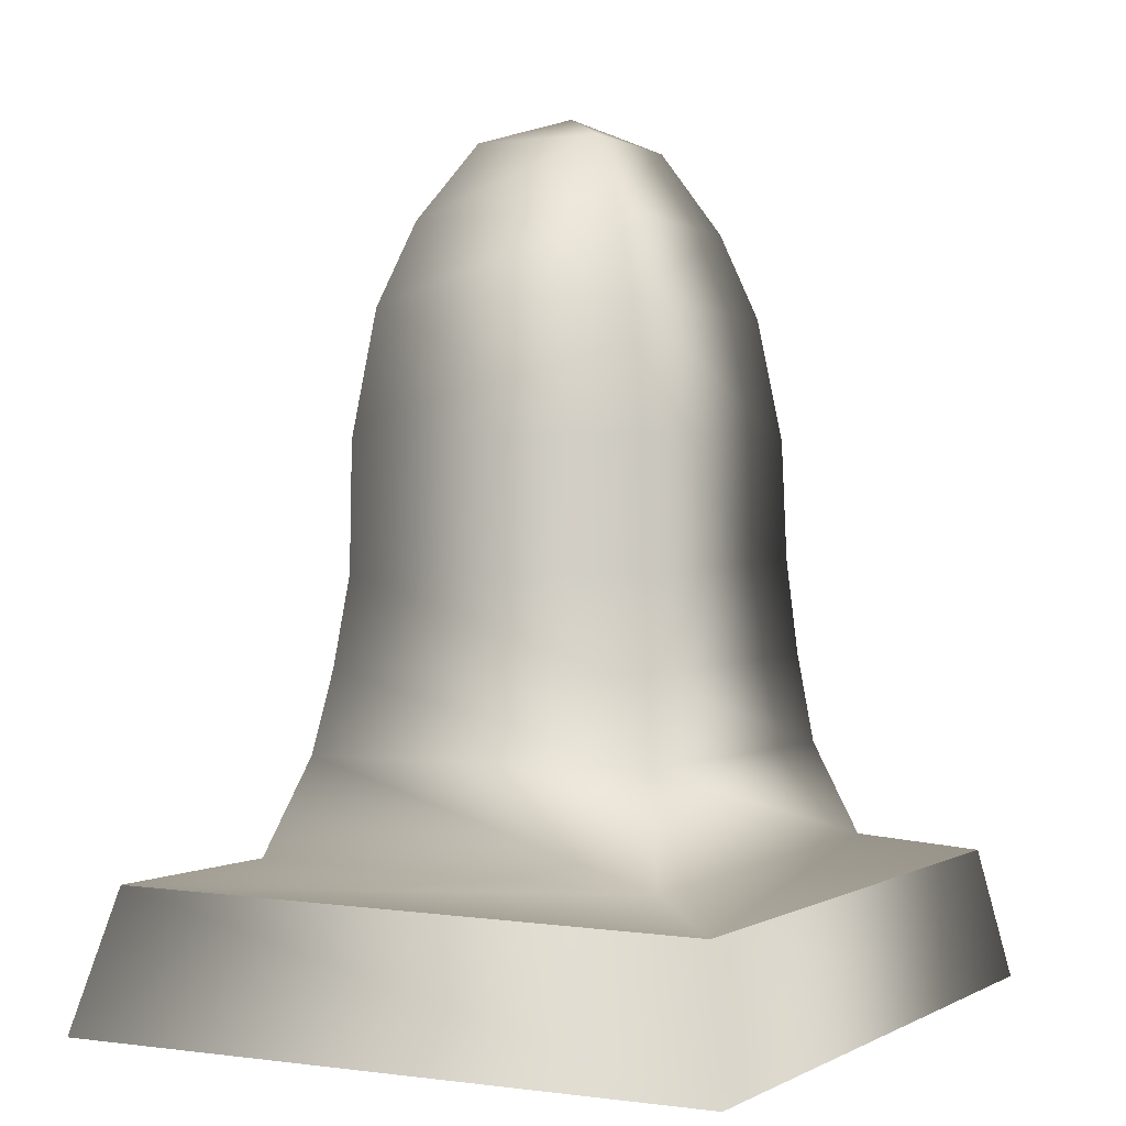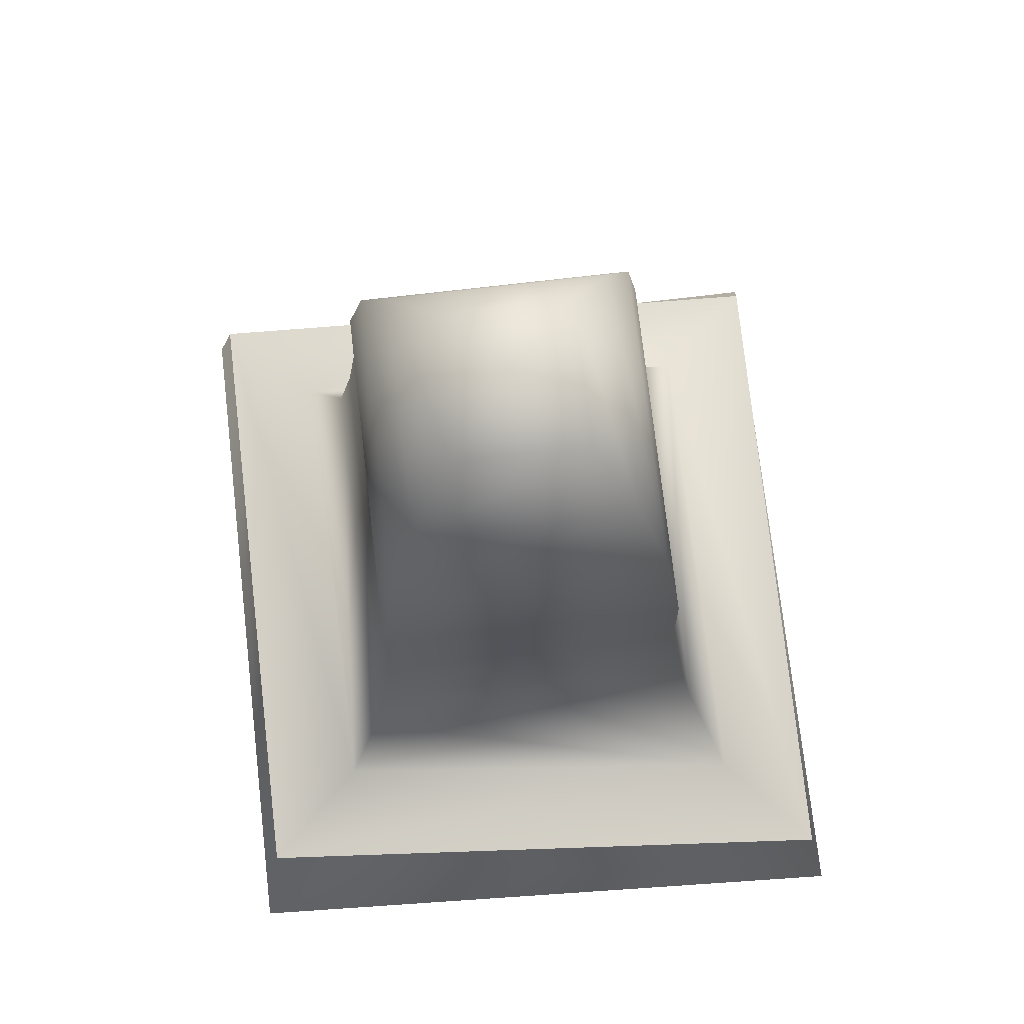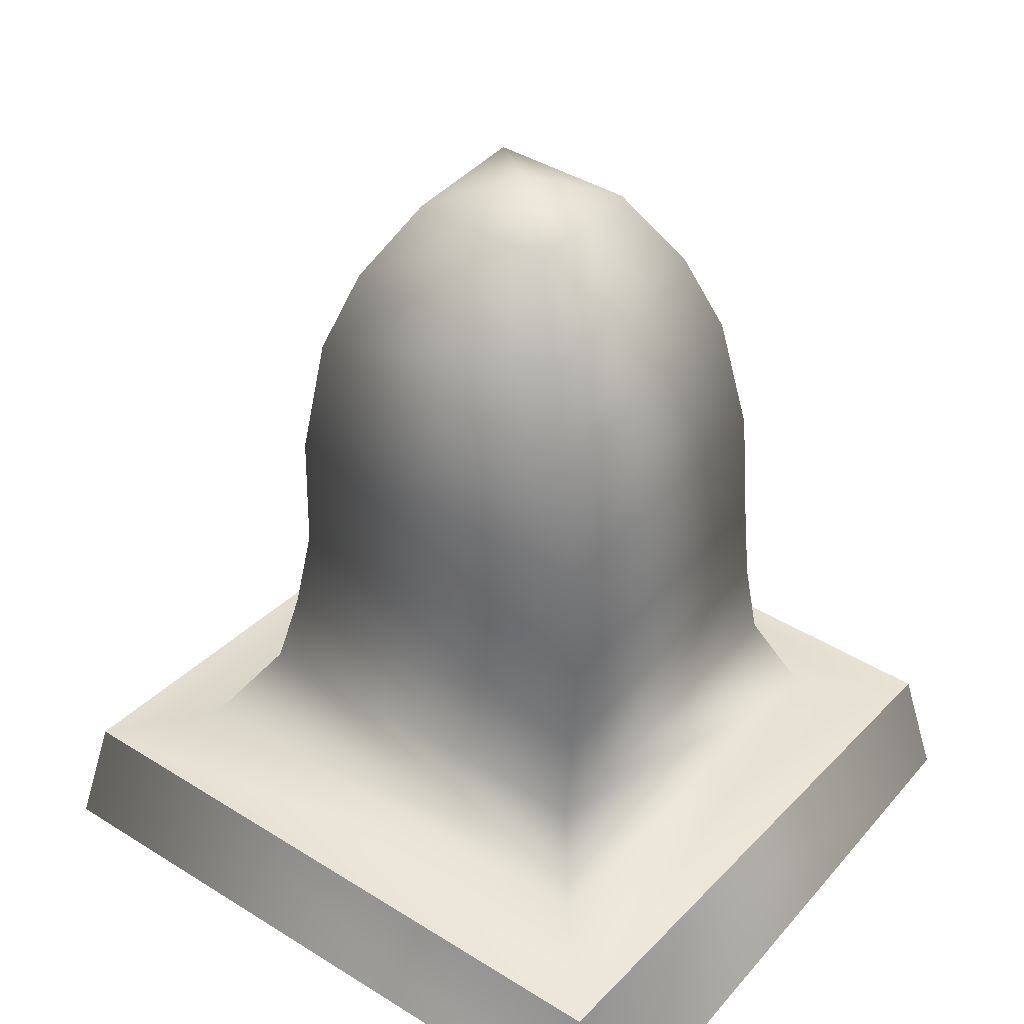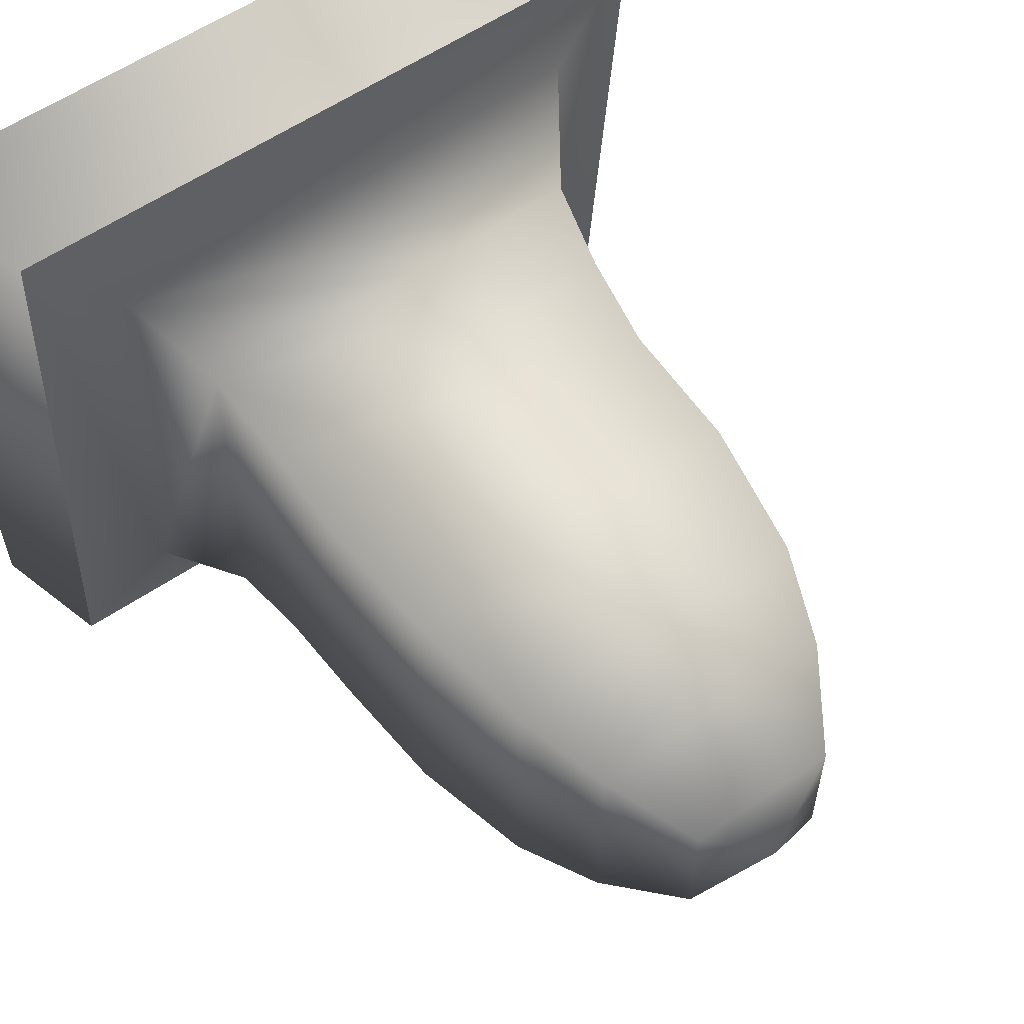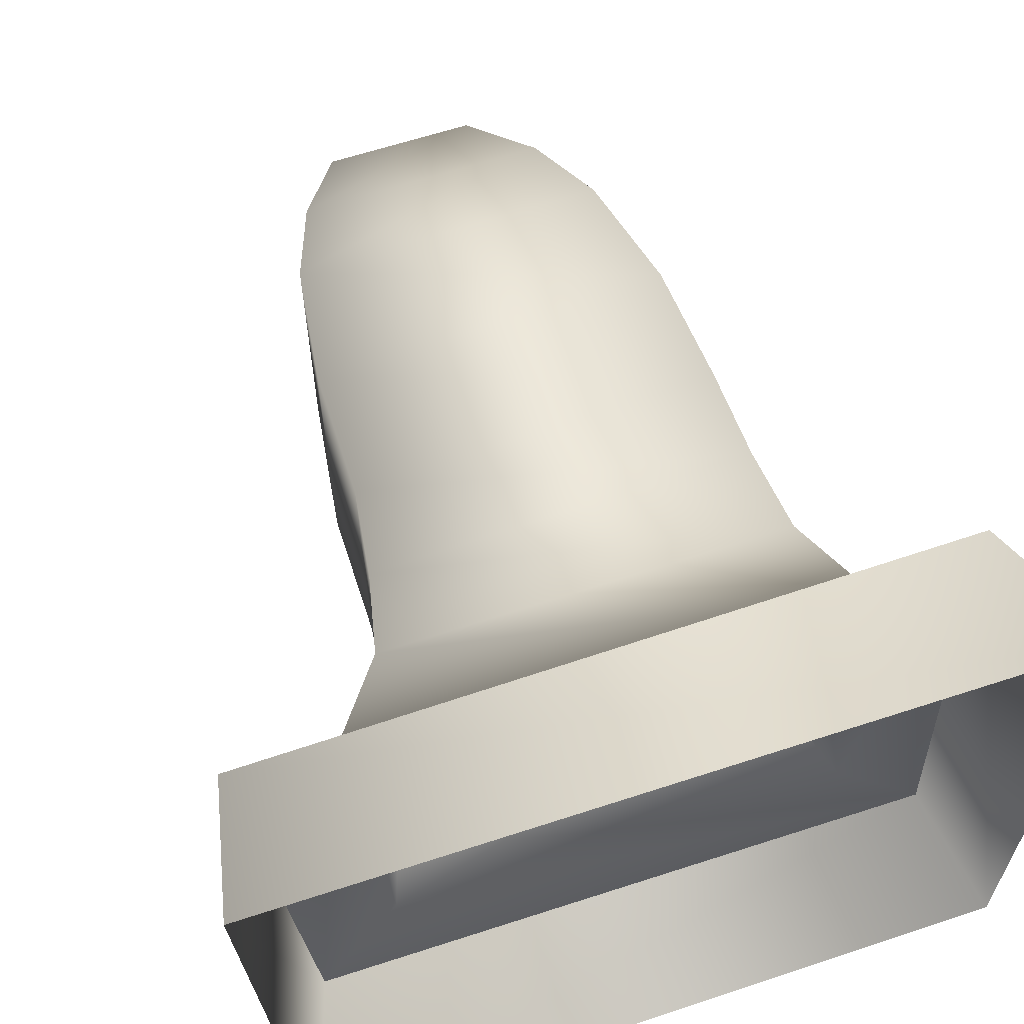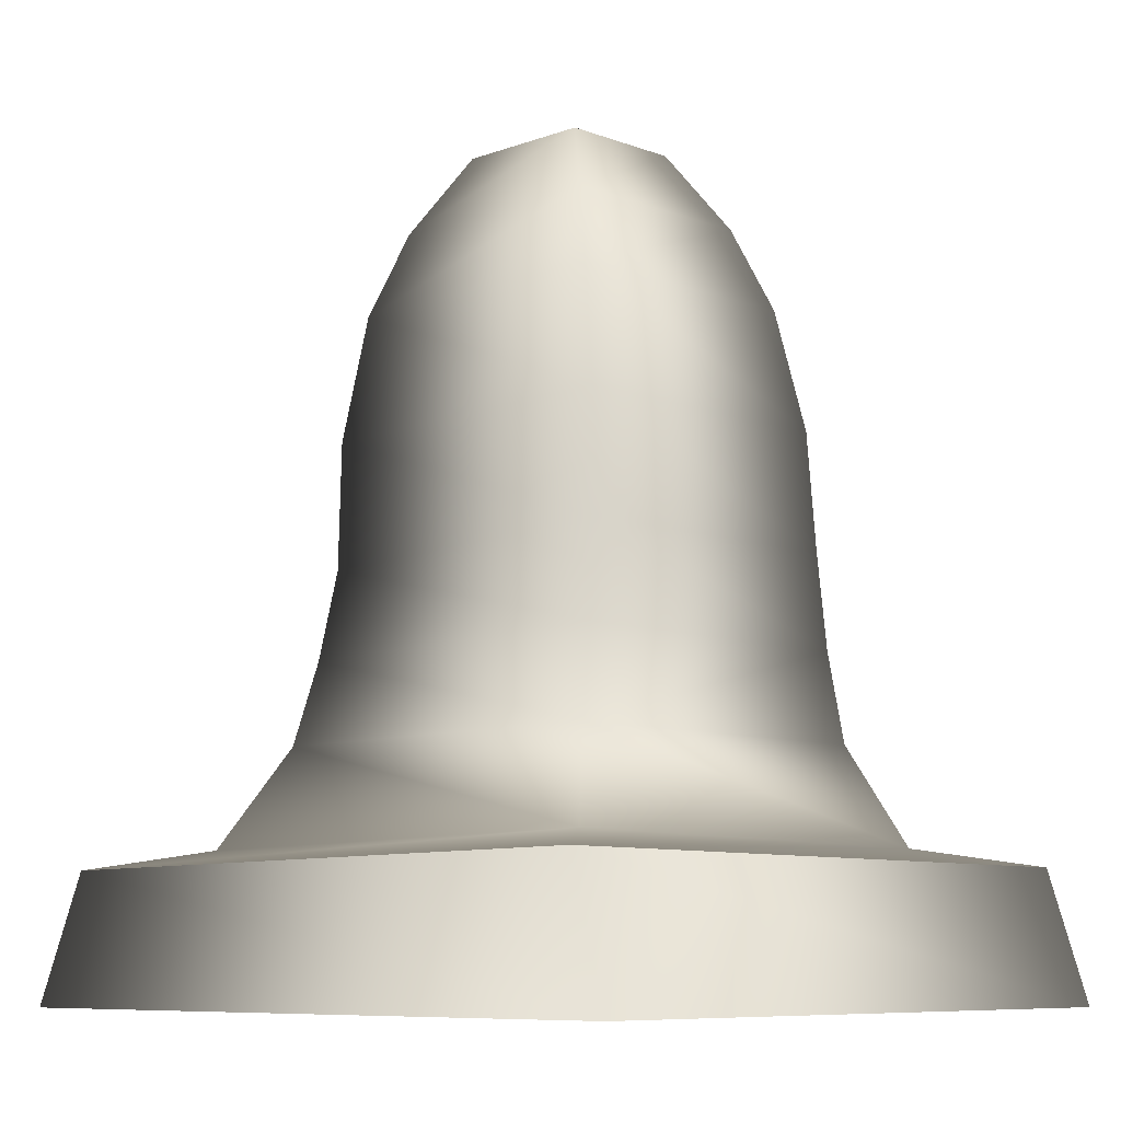
<metadata>
{"format":"obj","ext":"obj","renderer":"f3d","projection":"perspective","resolution":1024,"background":"white","views":[{"elev":0.2,"azim":-63.1,"up":"+Y"},{"elev":74.6,"azim":-96.6,"up":"+Y"},{"elev":41.3,"azim":37.0,"up":"+Y"},{"elev":58.3,"azim":144.8,"up":"+Z"},{"elev":62.8,"azim":-18.4,"up":"+Z"},{"elev":-8.6,"azim":44.7,"up":"+Y"}]}
</metadata>
<code>
o Cube
v 0.1346 1.288 0
v 0.2431 1.245 -0.0978
v 0.2431 1.245 0.0978
v 0.02615 1.245 -0.0978
v 0.02615 1.245 0.0978
v -0.04496 1.127 0.1619
v -0.04483 1.127 -0.1619
v 0.3163 1.128 0.1619
v 0.3163 1.128 -0.1619
v 0.3655 1.002 -0.2024
v 0.3654 1.002 0.2023
v -0.08951 0.9993 -0.2023
v -0.08989 0.9993 0.2024
v 0.5002 0.2031 -0.3295
v 0.4714 0.2124 0.3257
v -0.2084 0.2105 -0.3196
v -0.271 0.2031 0.3295
v -0.1694 0.3539 0.2704
v 0.4316 0.3539 -0.2704
v 0.4265 0.3556 0.2697
v -0.1583 0.3553 -0.2687
v -0.1176 0.8083 0.2272
v 0.4034 0.8164 -0.2272
v 0.4029 0.8165 0.2272
v -0.1166 0.8085 -0.2271
v -0.1407 0.4796 0.2476
v -0.1206 0.6152 0.2299
v 0.4178 0.6338 -0.2299
v 0.4207 0.4897 -0.2476
v 0.4168 0.6341 0.2297
v 0.418 0.4906 0.2472
v -0.135 0.4803 -0.2467
v -0.1183 0.6155 -0.2295
v -0.411 -0.02749 -0.5088
v -0.4596 -0.02516 0.5019
v 0.683 -0.02299 -0.5055
v 0.6398 0.1759 -0.4705
v 0.604 0.1813 0.4751
v 0.6872 -0.02596 0.5025
v -0.3401 0.1785 -0.4701
v -0.4152 0.1737 0.4668
f 2 4 1
f 5 3 1
f 3 2 1
f 4 5 1
f 8 9 2 3
f 6 8 3 5
f 9 7 4 2
f 7 6 5 4
f 12 13 6 7
f 10 12 7 9
f 13 11 8 6
f 11 10 9 8
f 24 11 13 22
f 22 13 12 25
f 23 10 11 24
f 25 12 10 23
f 14 15 38 37
f 15 17 41 38
f 16 21 19 14
f 14 19 20 15
f 17 18 21 16
f 15 20 18 17
f 19 21 32 29
f 20 19 29 31
f 33 25 23 28
f 27 22 25 33
f 32 21 18 26
f 28 23 24 30
f 26 18 20 31
f 30 31 29 28
f 33 32 26 27
f 27 26 31 30
f 30 24 22 27
f 28 29 32 33
f 34 40 37 36
f 36 37 38 39
f 35 41 40 34
f 39 38 41 35
f 17 16 40 41
f 16 14 37 40

</code>
